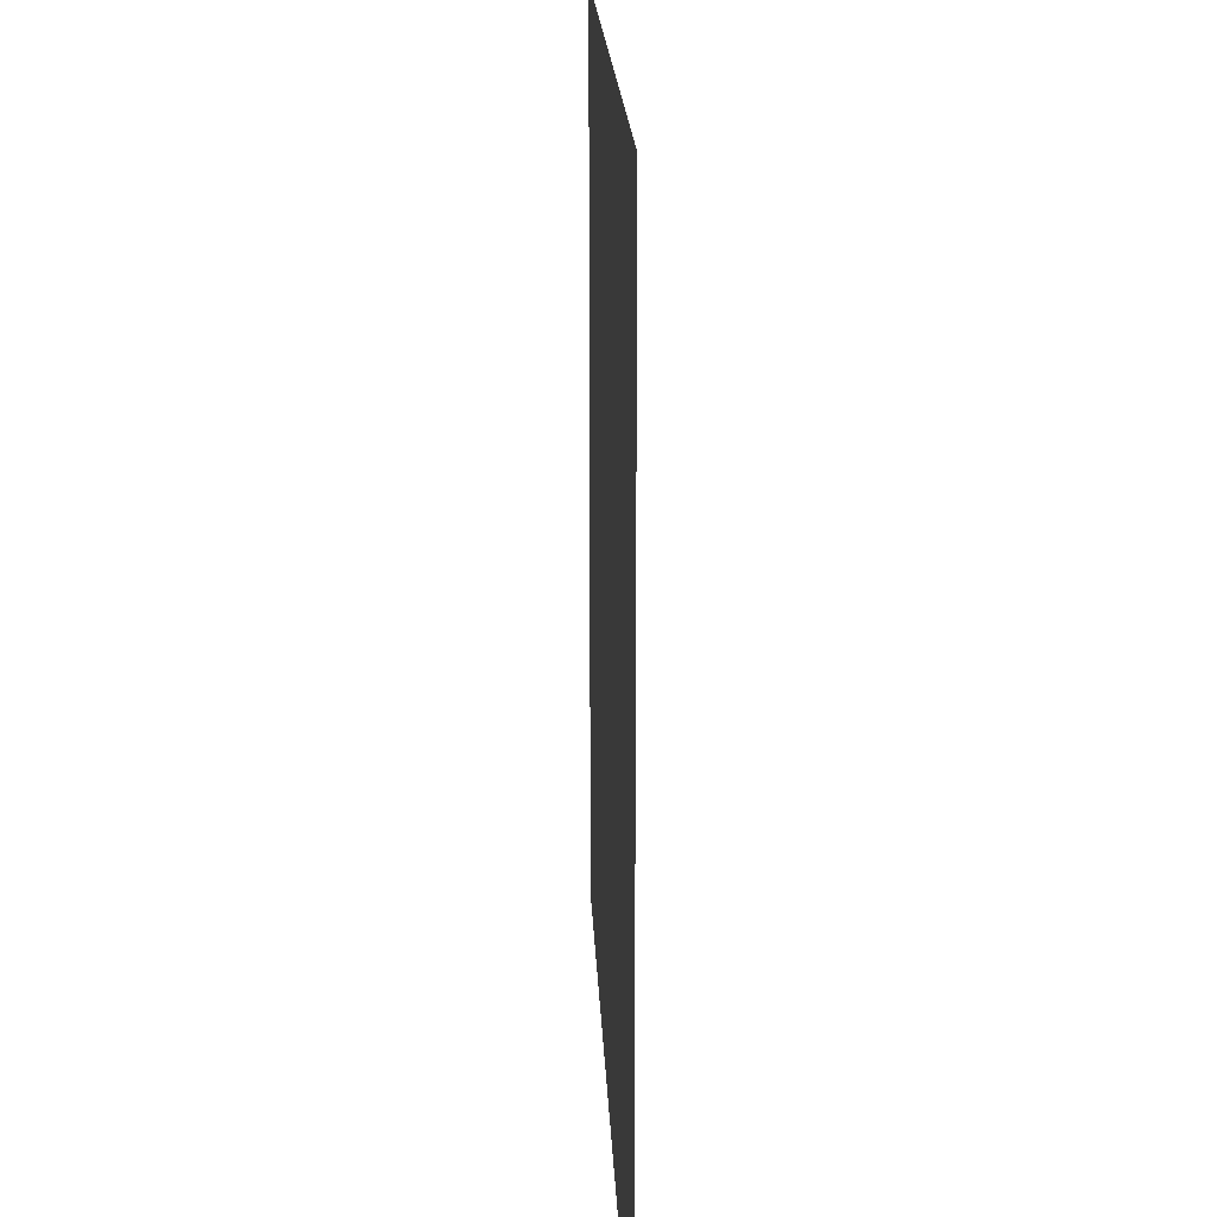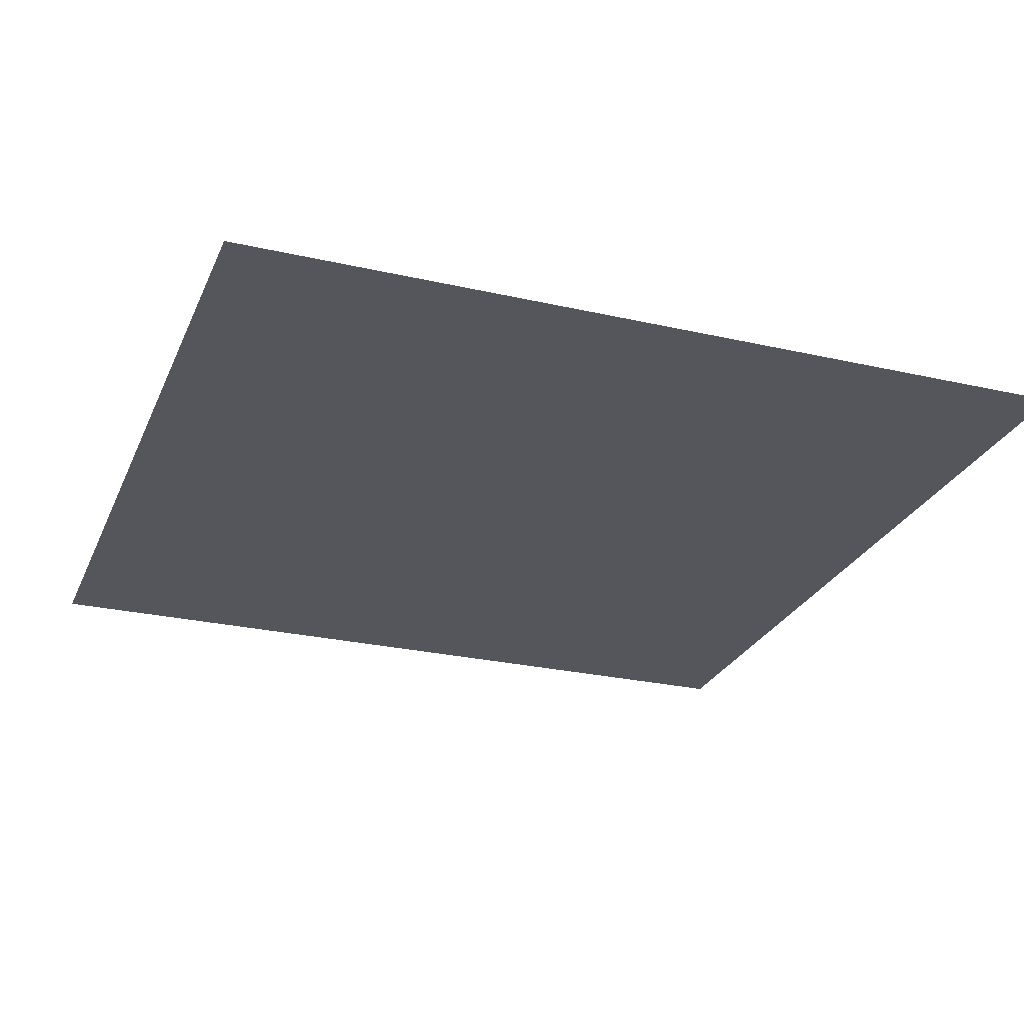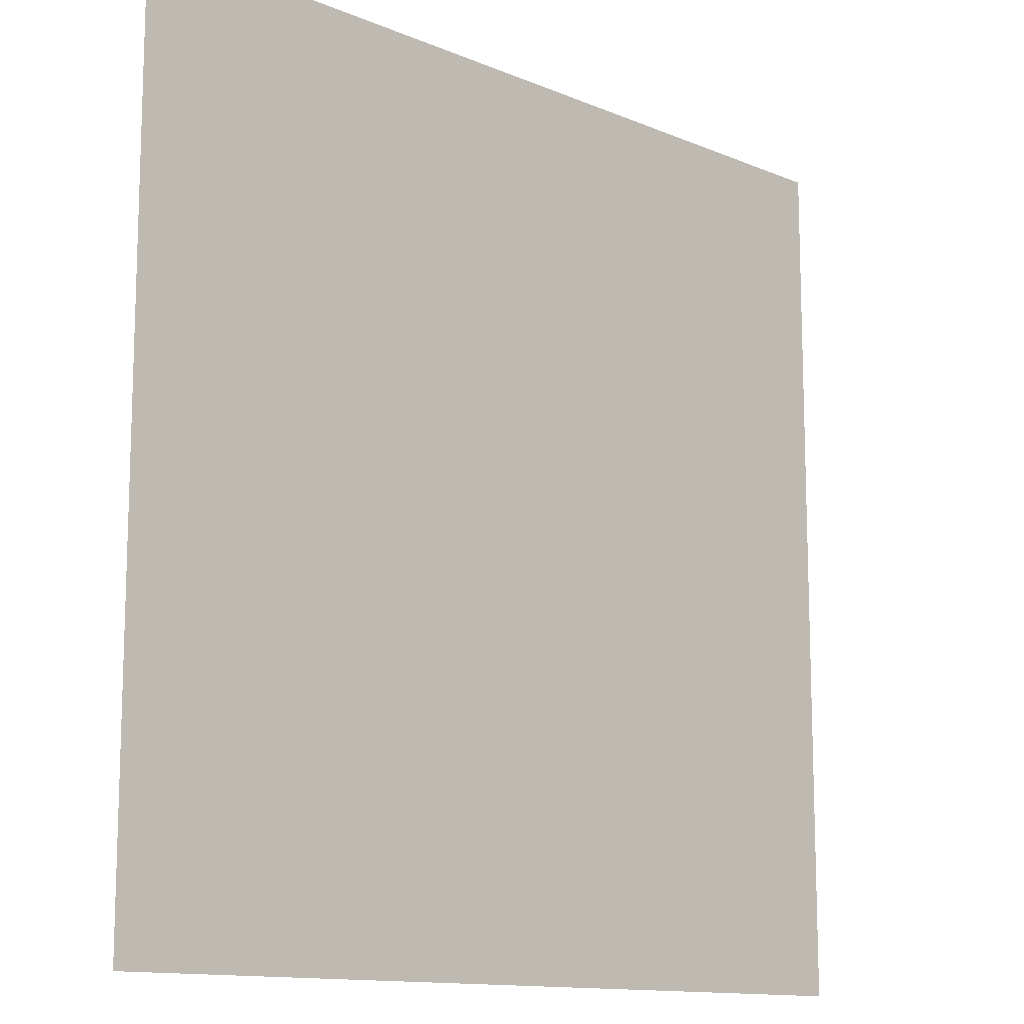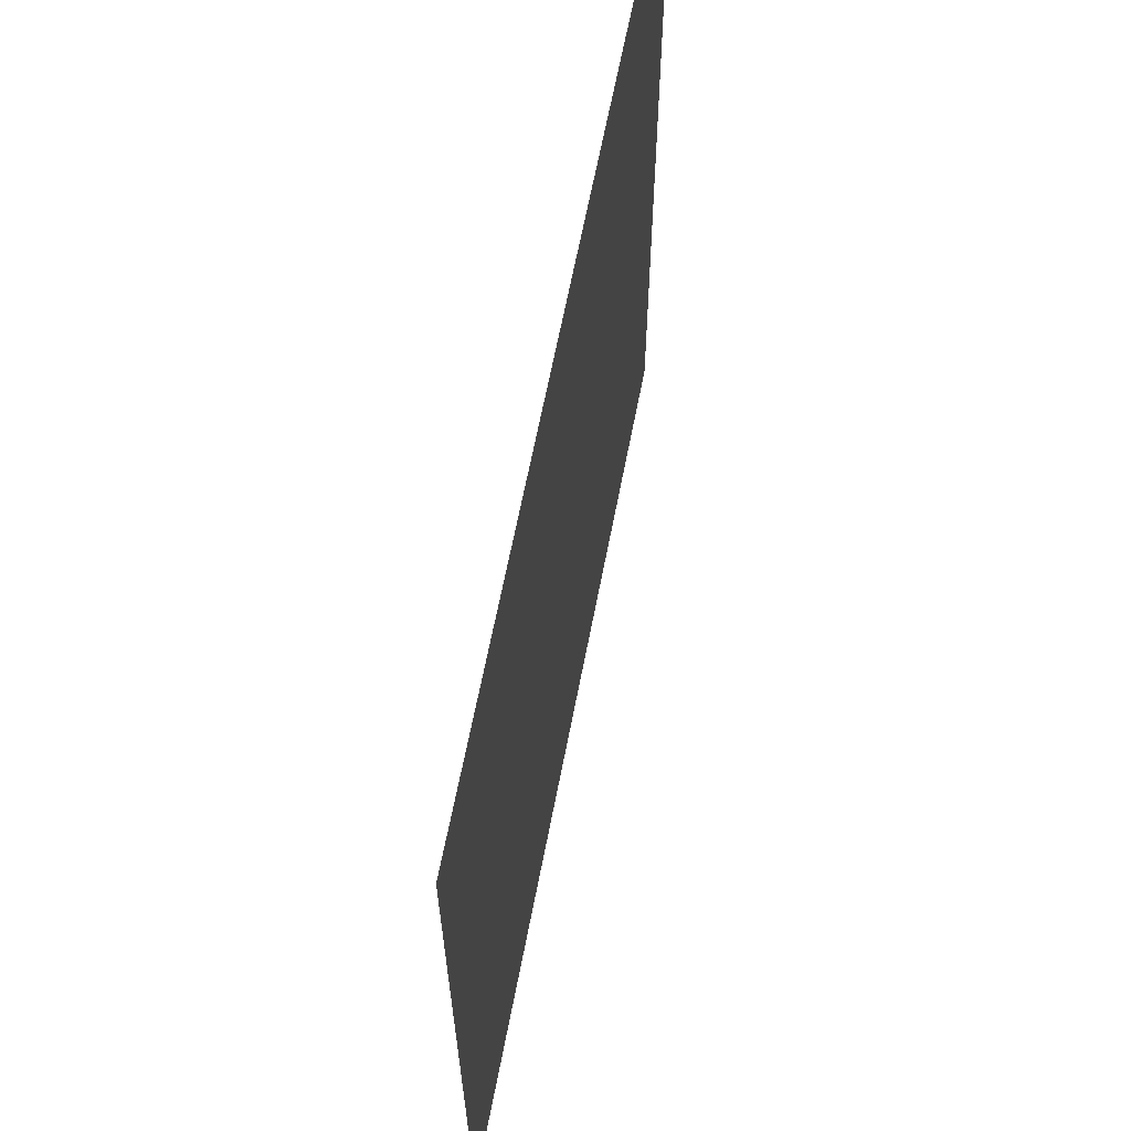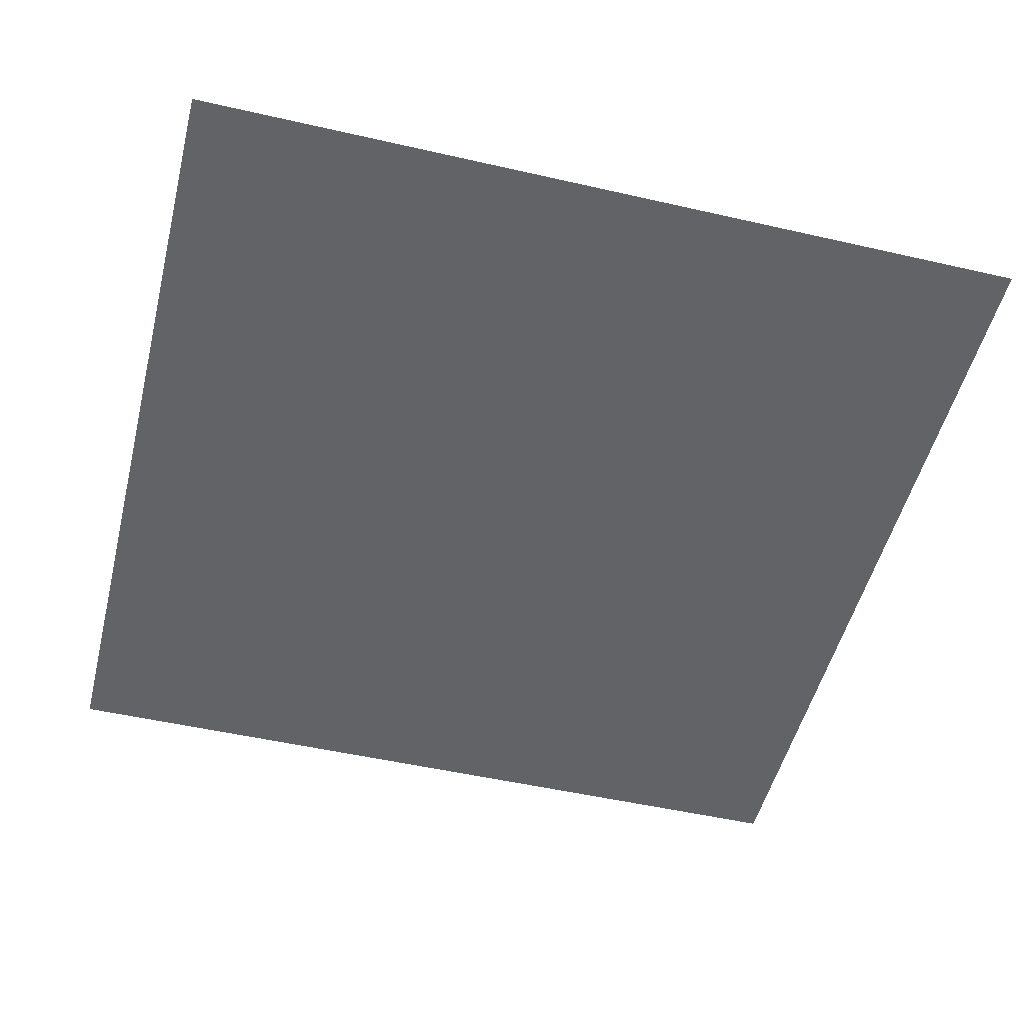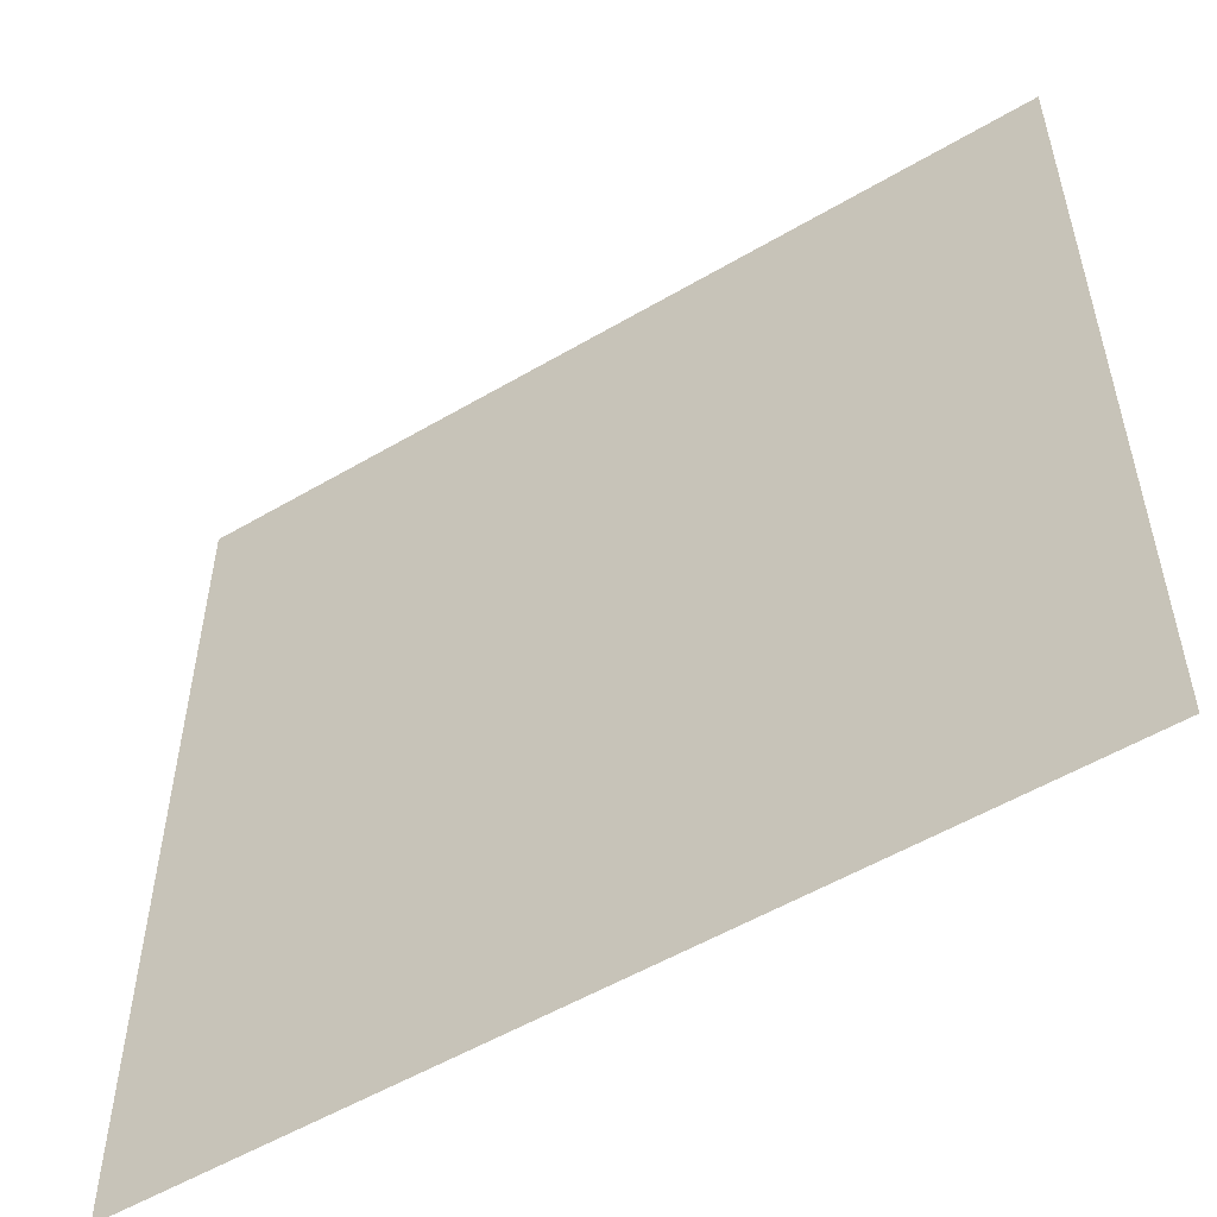
<metadata>
{"format":"obj","ext":"obj","renderer":"f3d","projection":"perspective","resolution":1024,"background":"white","views":[{"elev":18.4,"azim":87.7,"up":"+Z"},{"elev":-26.3,"azim":-19.8,"up":"+Y"},{"elev":-12.6,"azim":-44.3,"up":"+Z"},{"elev":65.1,"azim":101.0,"up":"+Z"},{"elev":-50.9,"azim":76.0,"up":"+Y"},{"elev":-54.5,"azim":-148.1,"up":"+Z"}]}
</metadata>
<code>
g QuadCoin
v -0.5 0 0.5
v 0.5 0 0.5
v -0.5 0 -0.5
v 0.5 0 -0.5
f 1 2 4 3

</code>
